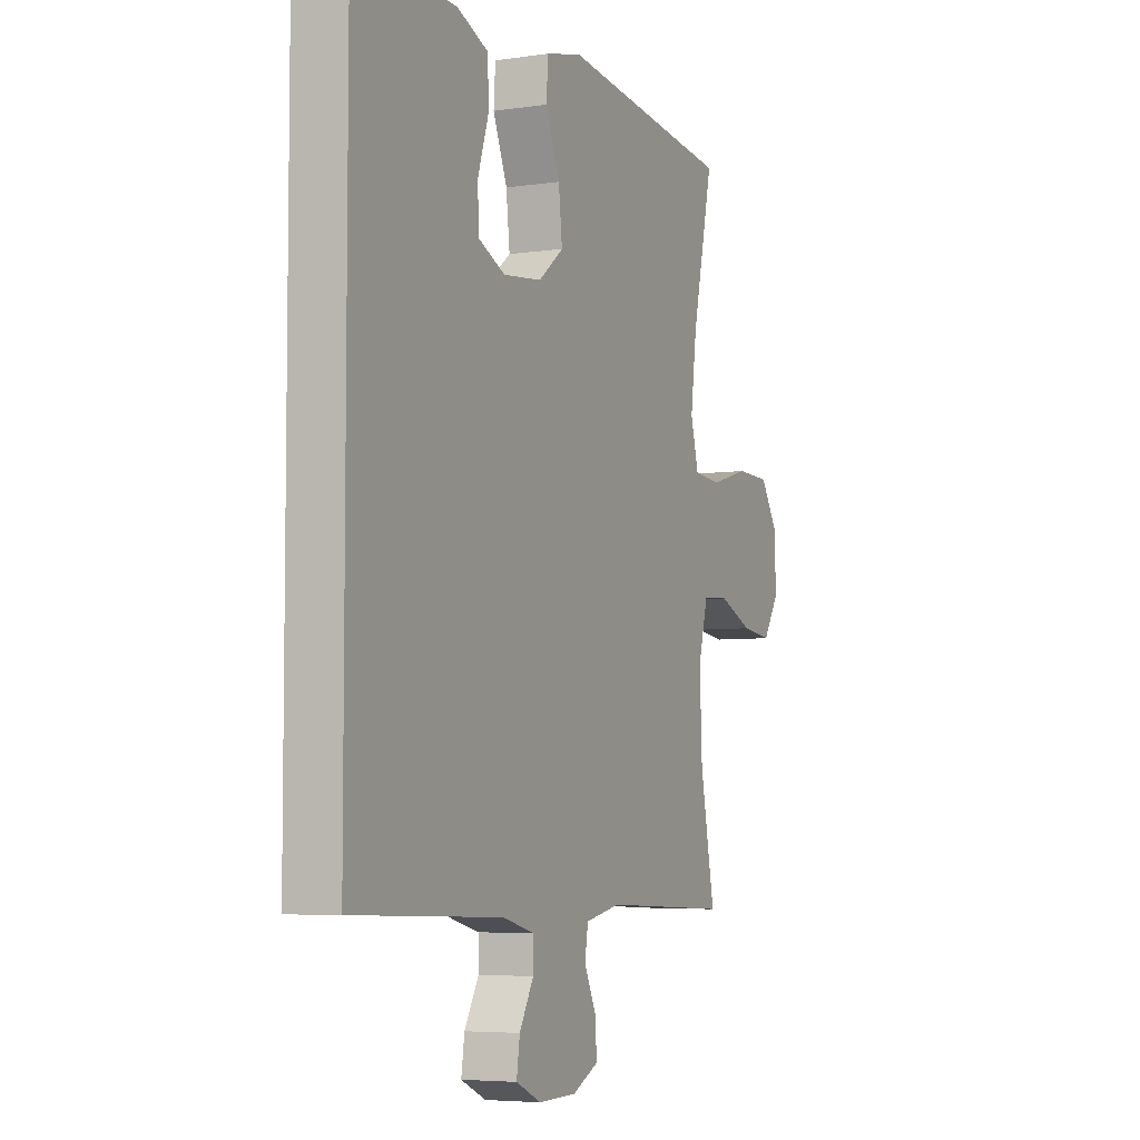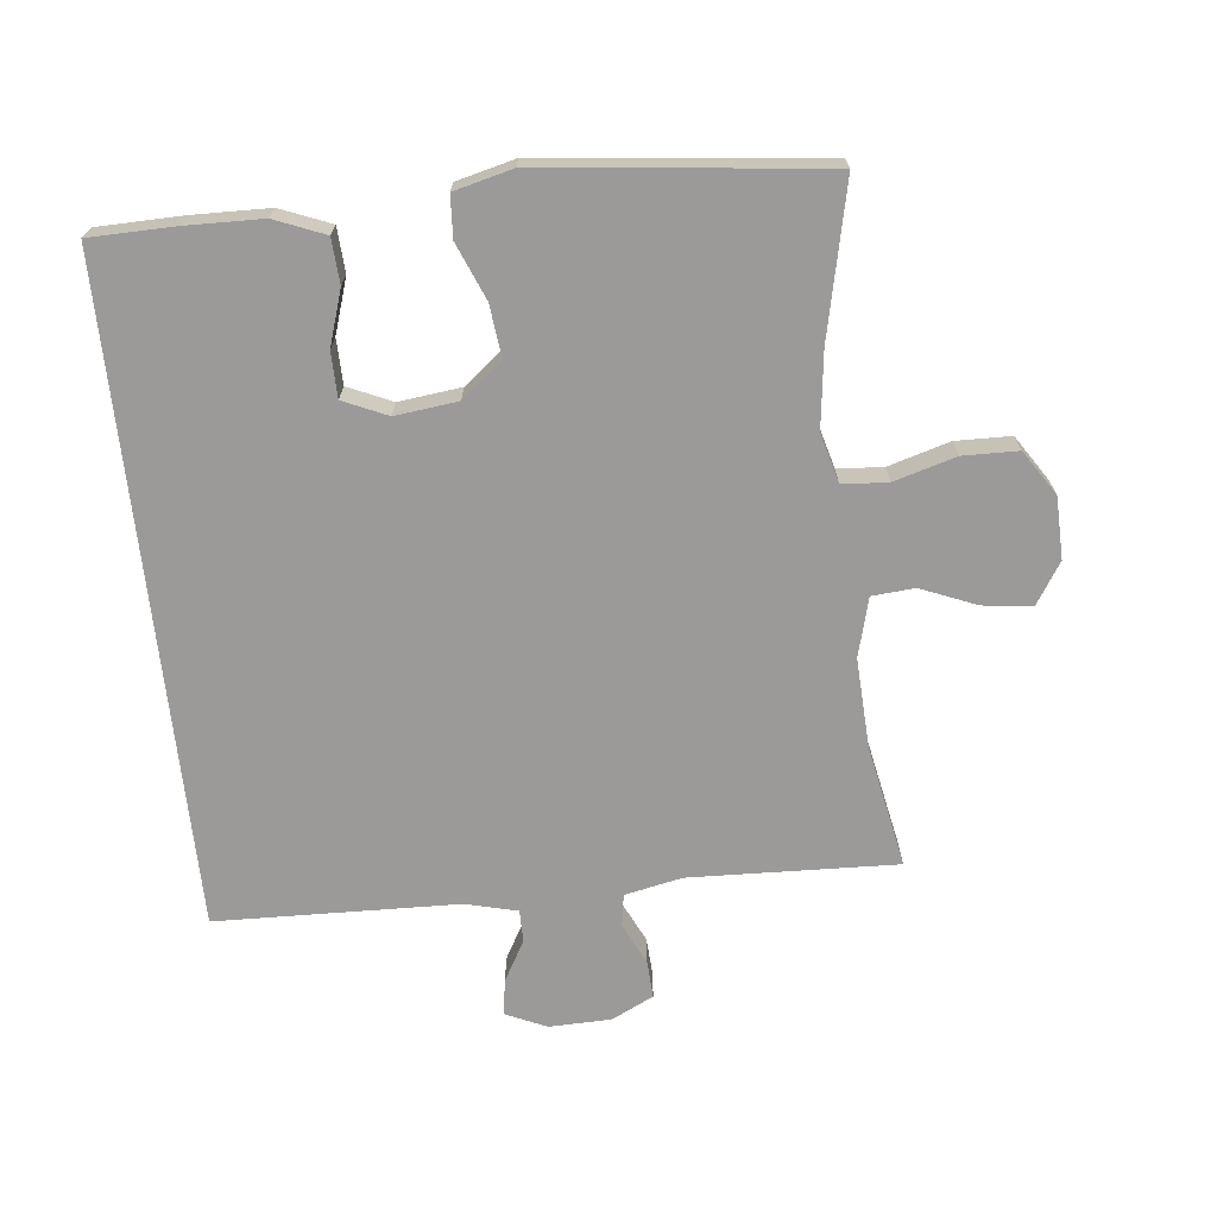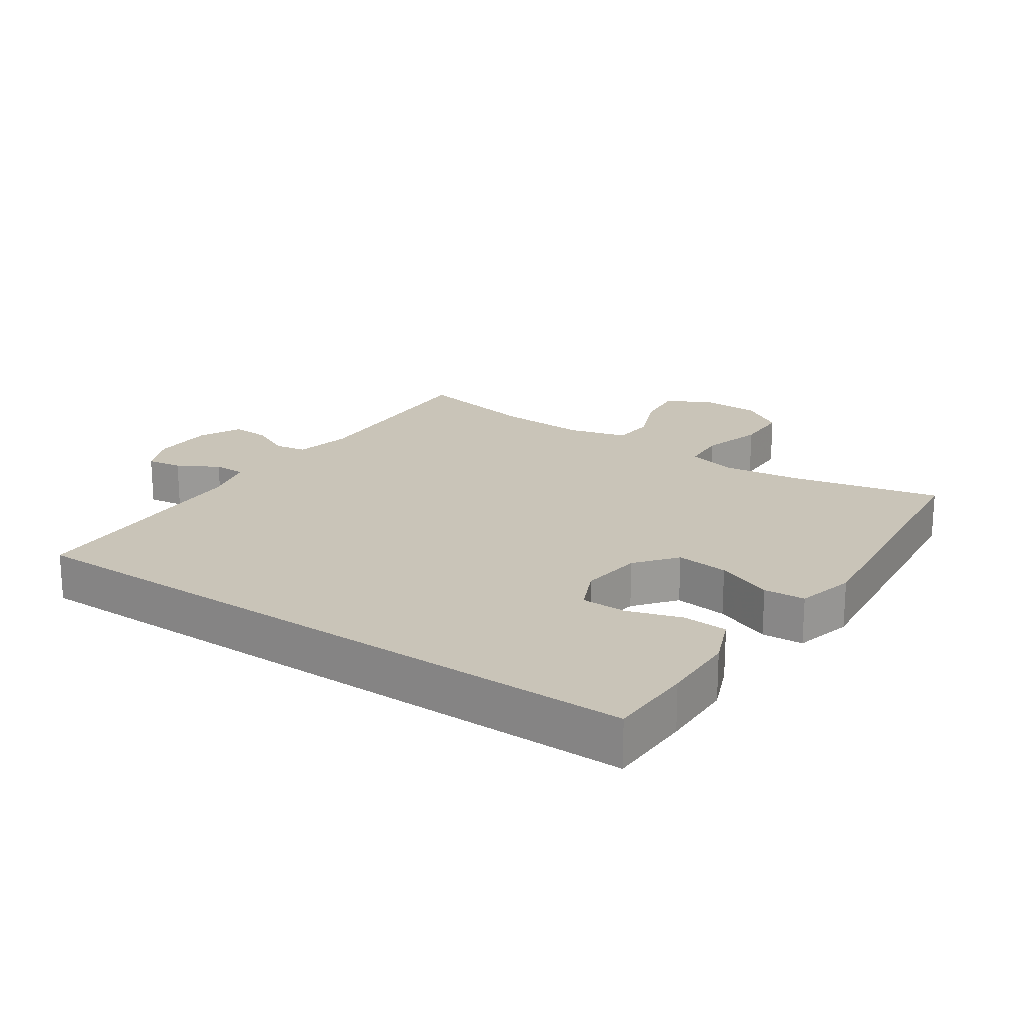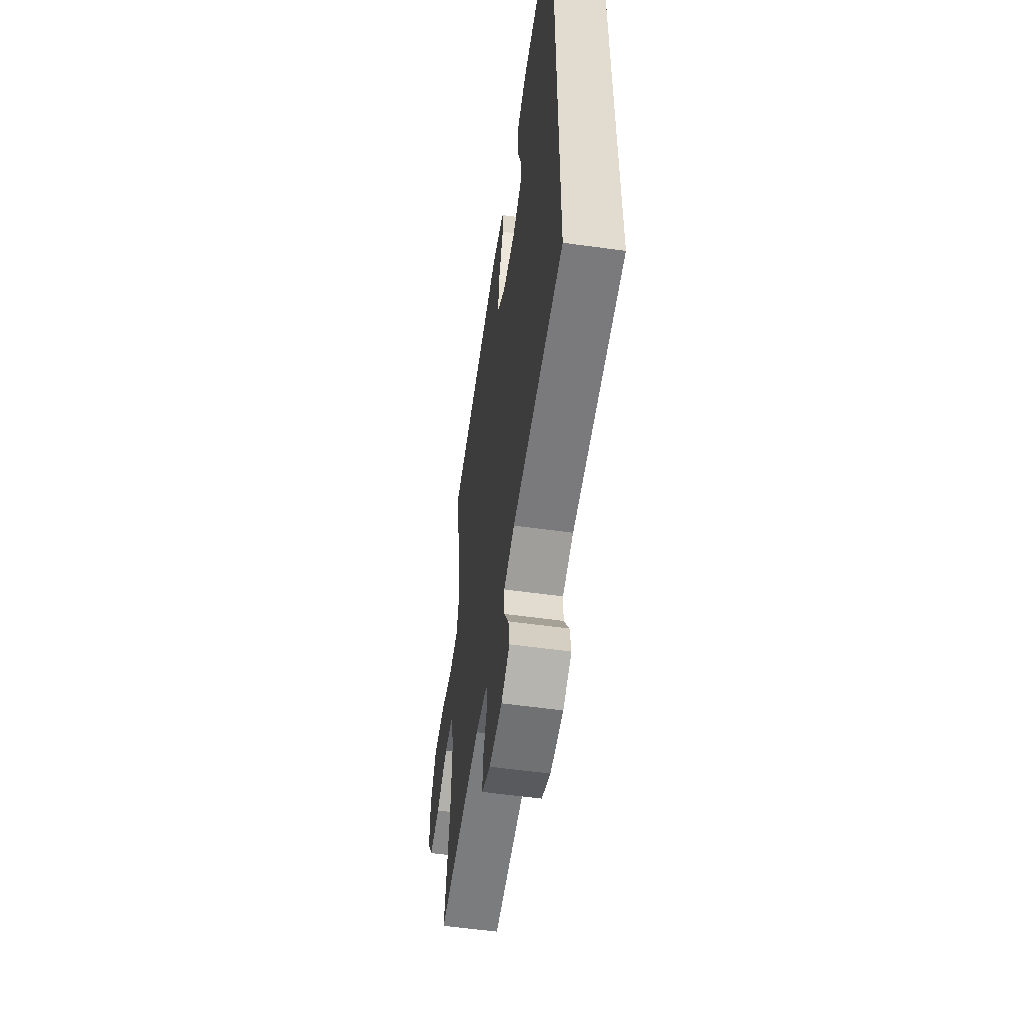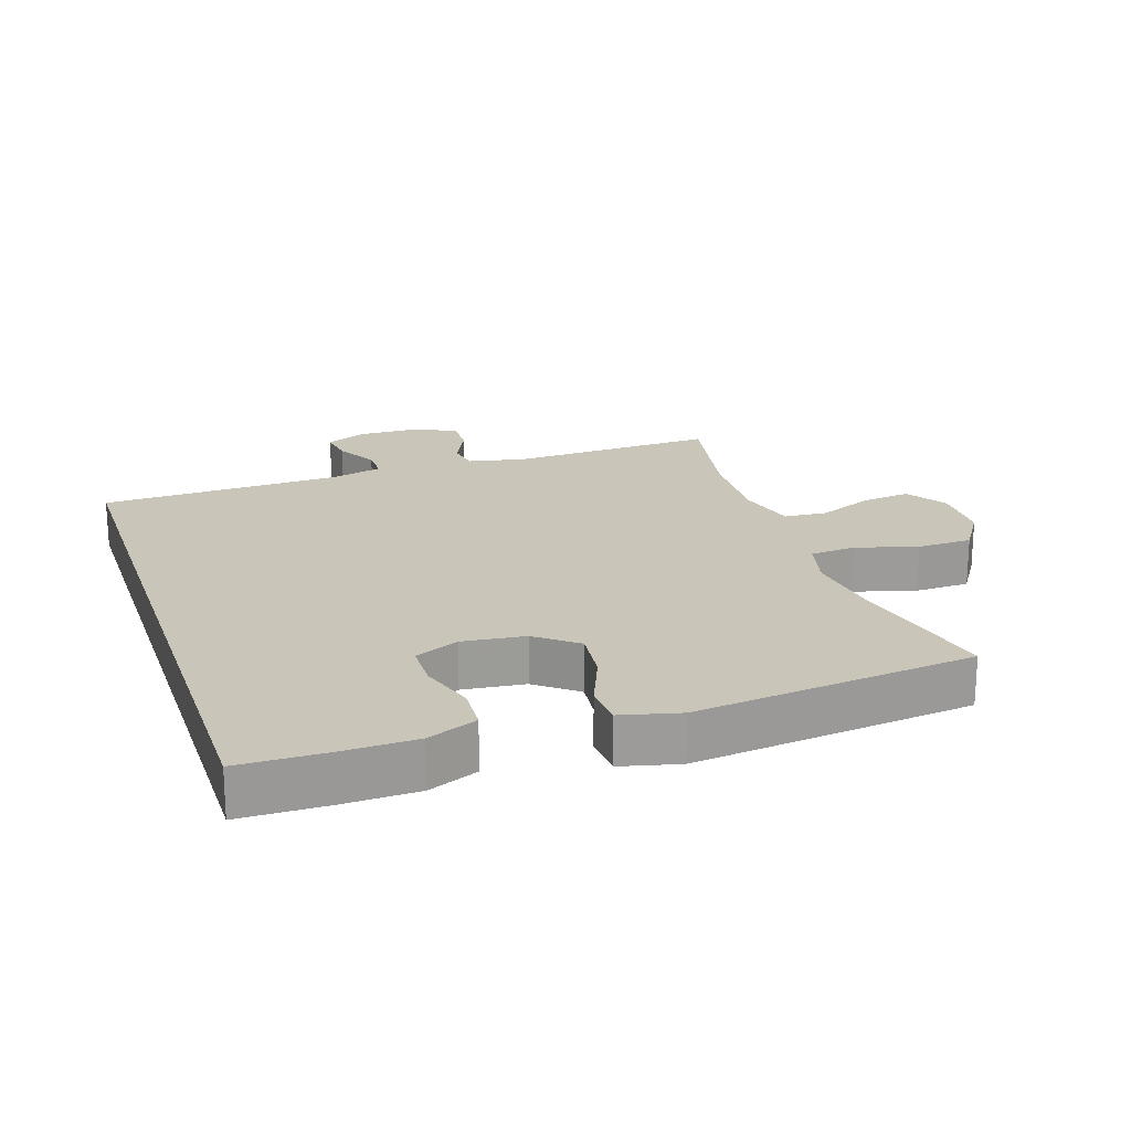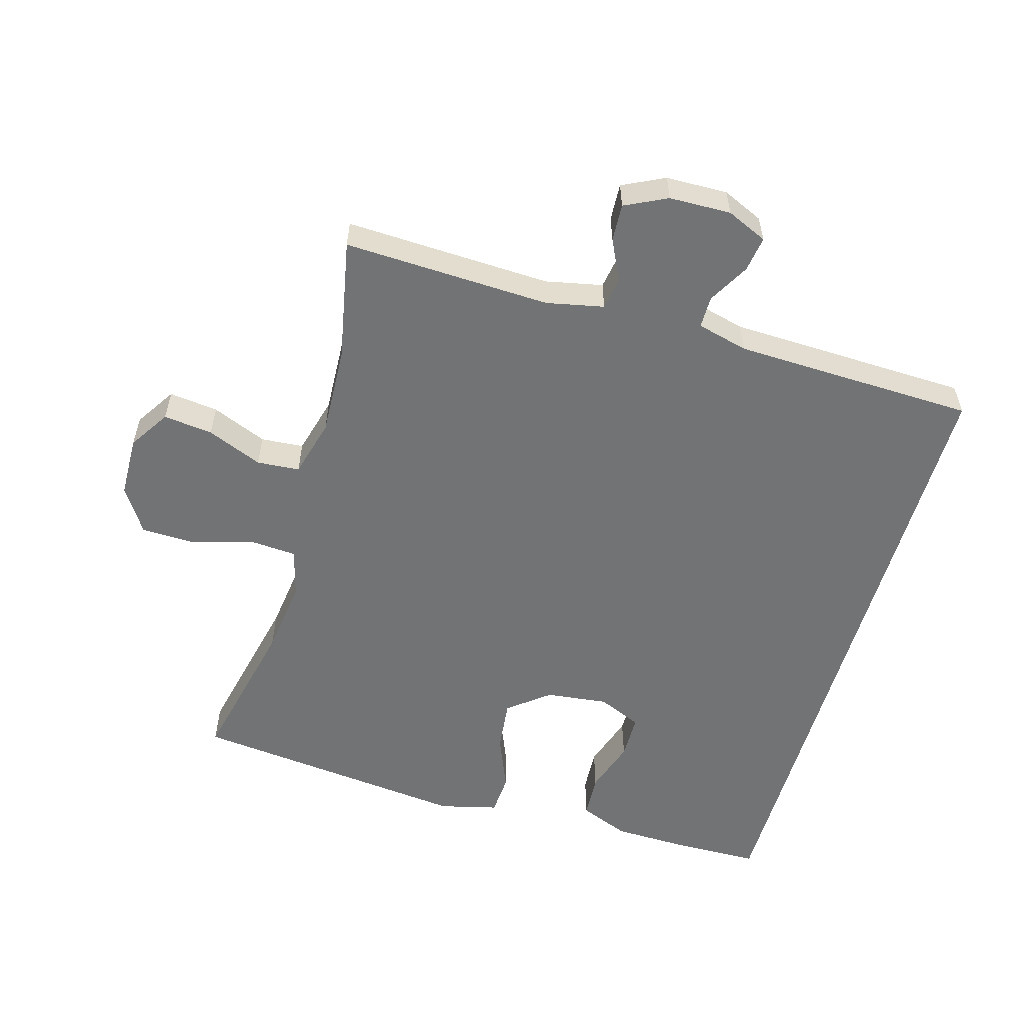
<metadata>
{"format":"obj","ext":"obj","renderer":"f3d","projection":"perspective","resolution":1024,"background":"white","views":[{"elev":-5.4,"azim":-65.3,"up":"+Z"},{"elev":-69.5,"azim":6.3,"up":"+Y"},{"elev":20.1,"azim":-55.5,"up":"+Y"},{"elev":-56.3,"azim":-98.3,"up":"+Z"},{"elev":20.6,"azim":-18.4,"up":"+Y"},{"elev":-55.8,"azim":164.1,"up":"+Y"}]}
</metadata>
<code>
v -0.5 0.07 0.519
v -0.369 0.07 0.521
v -0.254 0.07 0.518
v -0.178 0.07 0.487
v -0.174 0.07 0.419
v -0.201 0.07 0.336
v -0.2 0.07 0.267
v -0.133 0.07 0.237
v -0.038 0.07 0.248
v 0.024 0.07 0.297
v 0.015 0.07 0.377
v -0.02 0.07 0.463
v -0.016 0.07 0.526
v 0.073 0.07 0.548
v 0.5 0.07 0.5
v 0.448 0.07 0.268
v 0.433 0.07 0.152
v 0.453 0.07 0.077
v 0.522 0.07 0.072
v 0.616 0.07 0.099
v 0.7 0.07 0.097
v 0.744 0.07 0.029
v 0.746 0.07 -0.065
v 0.706 0.07 -0.127
v 0.631 0.07 -0.118
v 0.547 0.07 -0.083
v 0.482 0.07 -0.088
v 0.458 0.07 -0.177
v 0.464 0.07 -0.313
v 0.5 0.07 -0.5
v 0.185 0.07 -0.487
v 0.098 0.07 -0.505
v 0.09 0.07 -0.554
v 0.12 0.07 -0.617
v 0.123 0.07 -0.674
v 0.059 0.07 -0.705
v -0.035 0.07 -0.707
v -0.097 0.07 -0.679
v -0.089 0.07 -0.625
v -0.054 0.07 -0.563
v -0.054 0.07 -0.514
v -0.132 0.07 -0.494
v -0.5 0.07 -0.482
v -0.5 0 0.519
v -0.369 0 0.521
v -0.254 0 0.518
v -0.178 0 0.487
v -0.174 0 0.419
v -0.201 0 0.336
v -0.2 0 0.267
v -0.133 0 0.237
v -0.038 0 0.248
v 0.024 0 0.297
v 0.015 0 0.377
v -0.02 0 0.463
v -0.016 0 0.526
v 0.073 0 0.548
v 0.5 0 0.5
v 0.448 0 0.268
v 0.433 0 0.152
v 0.453 0 0.077
v 0.522 0 0.072
v 0.616 0 0.099
v 0.7 0 0.097
v 0.744 0 0.029
v 0.746 0 -0.065
v 0.706 0 -0.127
v 0.631 0 -0.118
v 0.547 0 -0.083
v 0.482 0 -0.088
v 0.458 0 -0.177
v 0.464 0 -0.313
v 0.5 0 -0.5
v 0.185 0 -0.487
v 0.098 0 -0.505
v 0.09 0 -0.554
v 0.12 0 -0.617
v 0.123 0 -0.674
v 0.059 0 -0.705
v -0.035 0 -0.707
v -0.097 0 -0.679
v -0.089 0 -0.625
v -0.054 0 -0.563
v -0.054 0 -0.514
v -0.132 0 -0.494
v -0.5 0 -0.482
f 42 43 1 2
f 41 42 2 3
f 37 38 39 40
f 37 40 41
f 36 37 41
f 33 34 35 36
f 32 33 36 41
f 31 32 41
f 29 30 31
f 28 29 31 41
f 27 28 41
f 23 24 25 26
f 23 26 27
f 22 23 27
f 19 20 21 22
f 18 19 22 27
f 17 18 27 41
f 13 14 15 16
f 11 12 13 16
f 10 11 16 17
f 9 10 17 41
f 3 4 5 6
f 3 6 7
f 41 3 7
f 8 9 41
f 7 8 41
f 45 44 86 85
f 46 45 85 84
f 83 82 81 80
f 84 83 80
f 84 80 79
f 79 78 77 76
f 84 79 76 75
f 84 75 74
f 74 73 72
f 84 74 72 71
f 84 71 70
f 69 68 67 66
f 70 69 66
f 70 66 65
f 65 64 63 62
f 70 65 62 61
f 84 70 61 60
f 59 58 57 56
f 59 56 55 54
f 60 59 54 53
f 84 60 53 52
f 49 48 47 46
f 50 49 46
f 50 46 84
f 84 52 51
f 84 51 50
f 1 44 45 2
f 2 45 46 3
f 3 46 47 4
f 4 47 48 5
f 5 48 49 6
f 6 49 50 7
f 7 50 51 8
f 8 51 52 9
f 9 52 53 10
f 10 53 54 11
f 11 54 55 12
f 12 55 56 13
f 13 56 57 14
f 14 57 58 15
f 15 58 59 16
f 16 59 60 17
f 17 60 61 18
f 18 61 62 19
f 19 62 63 20
f 20 63 64 21
f 21 64 65 22
f 22 65 66 23
f 23 66 67 24
f 24 67 68 25
f 25 68 69 26
f 26 69 70 27
f 27 70 71 28
f 28 71 72 29
f 29 72 73 30
f 30 73 74 31
f 31 74 75 32
f 32 75 76 33
f 33 76 77 34
f 34 77 78 35
f 35 78 79 36
f 36 79 80 37
f 37 80 81 38
f 38 81 82 39
f 39 82 83 40
f 40 83 84 41
f 41 84 85 42
f 42 85 86 43
f 43 86 44 1

</code>
